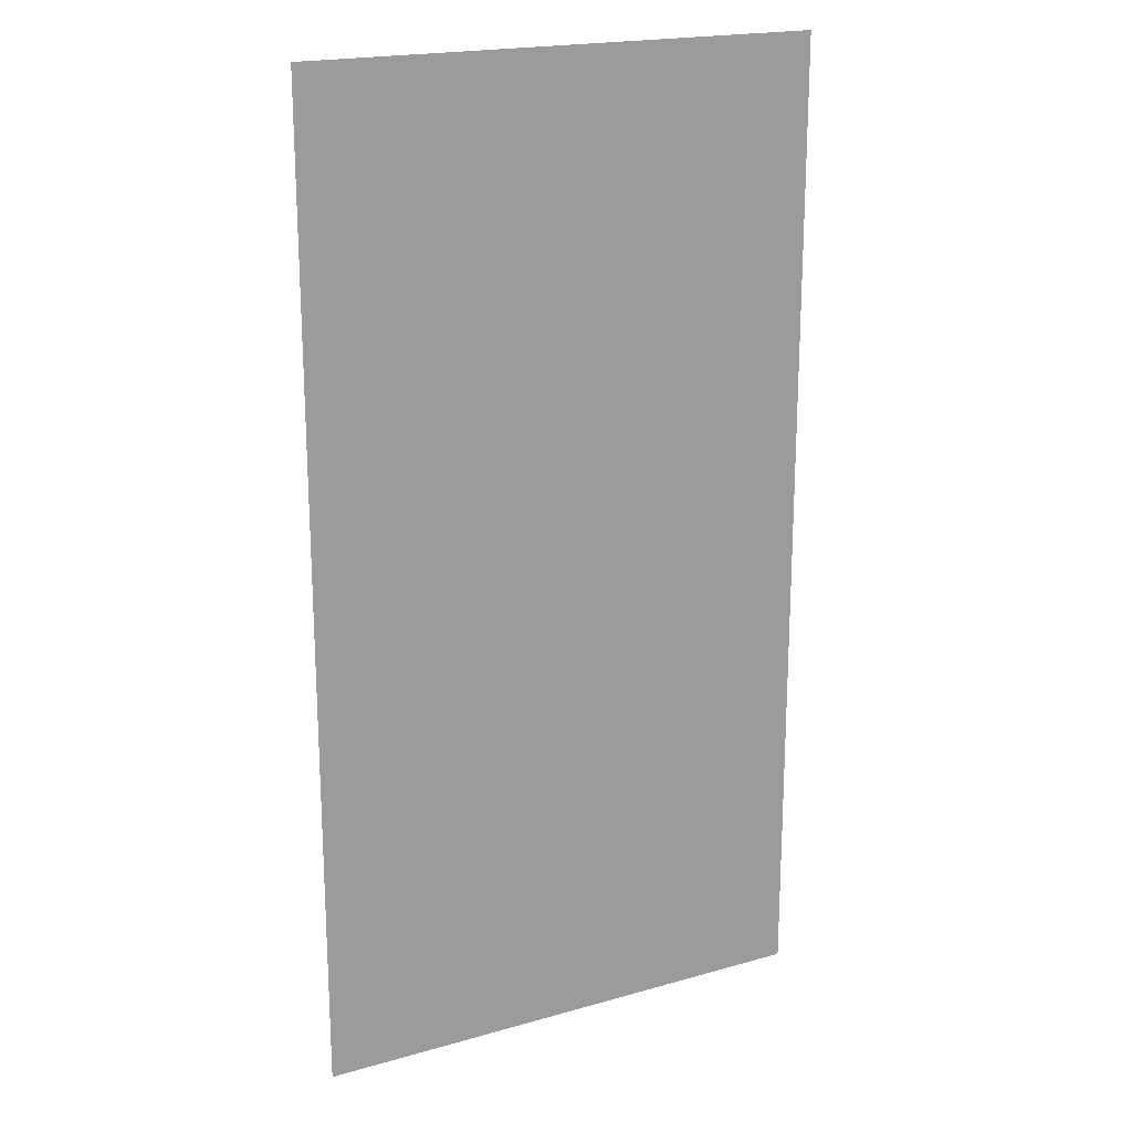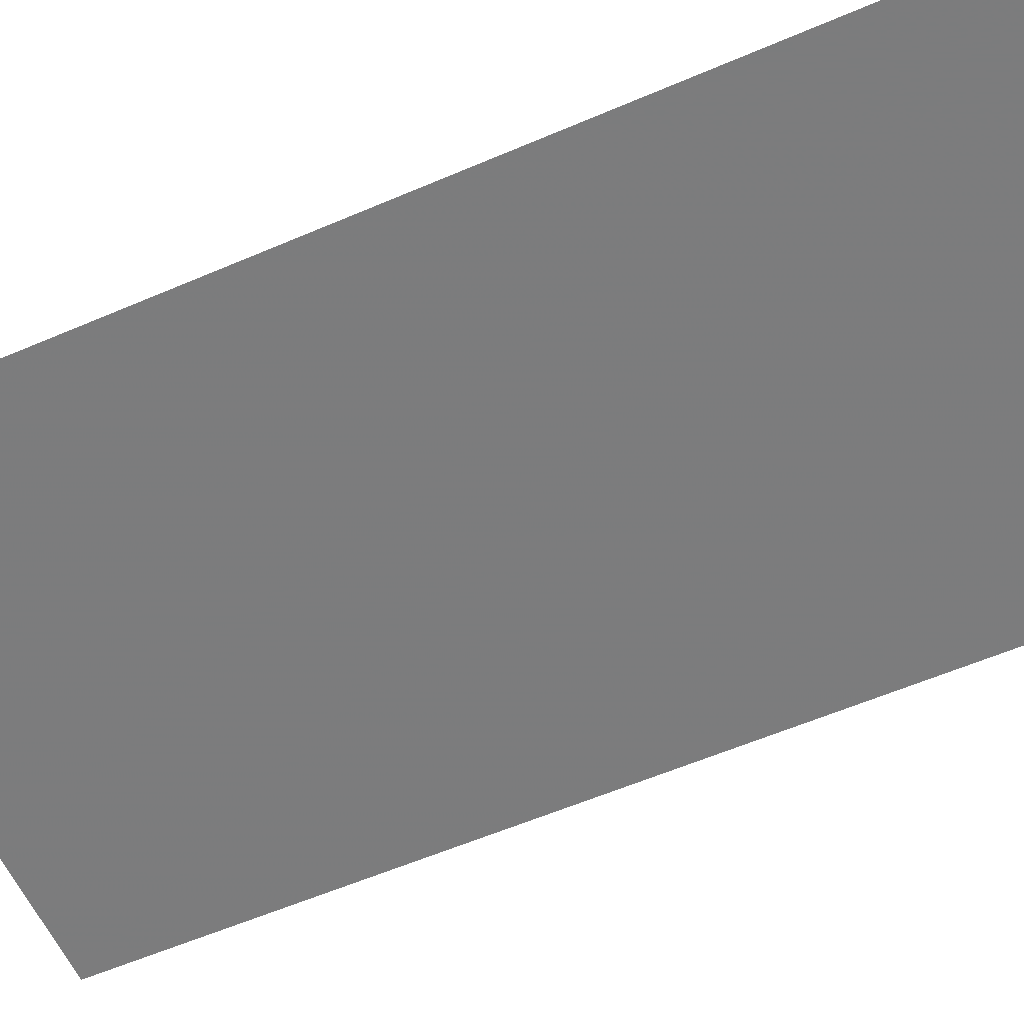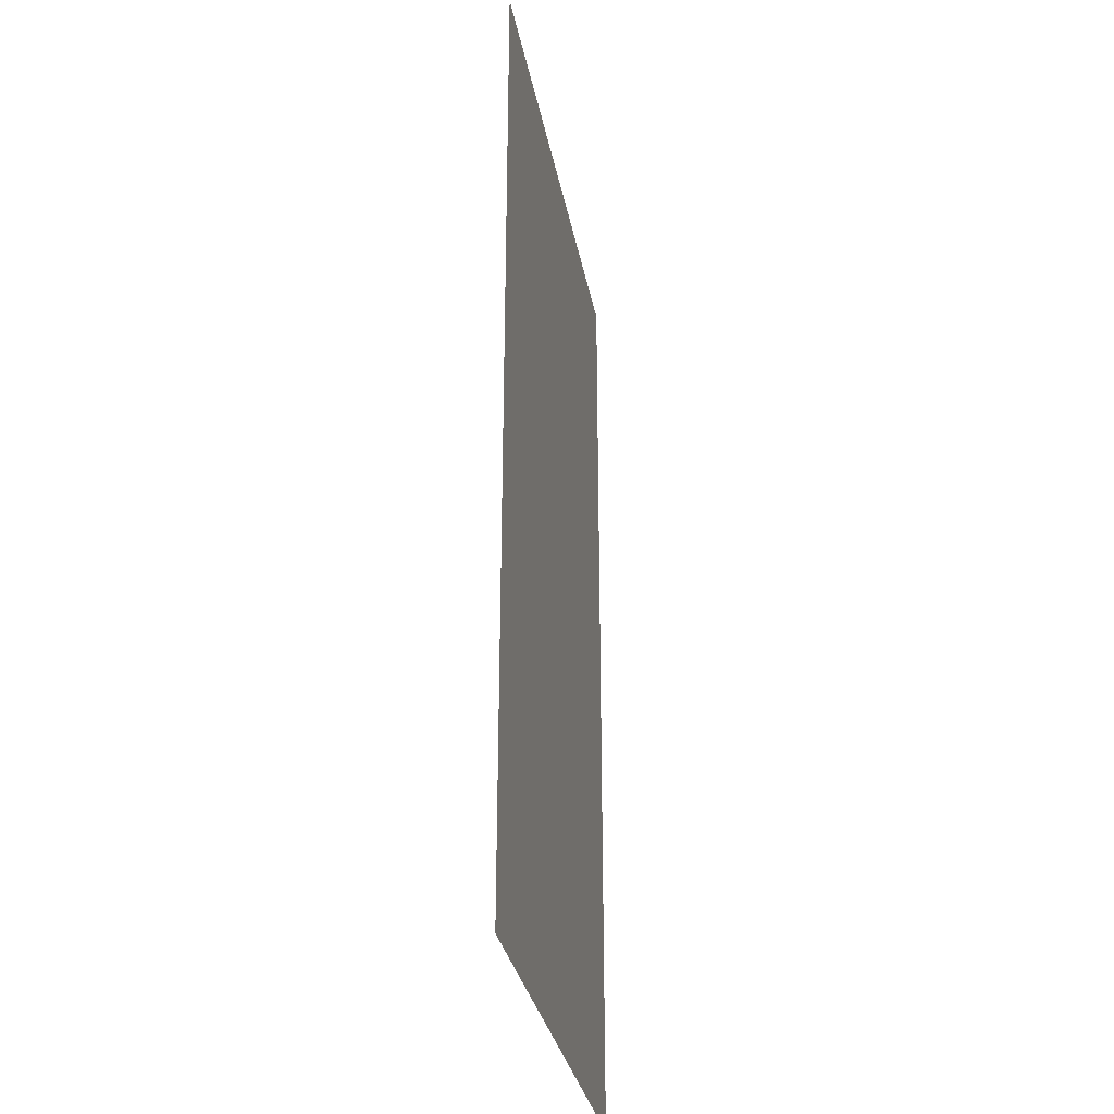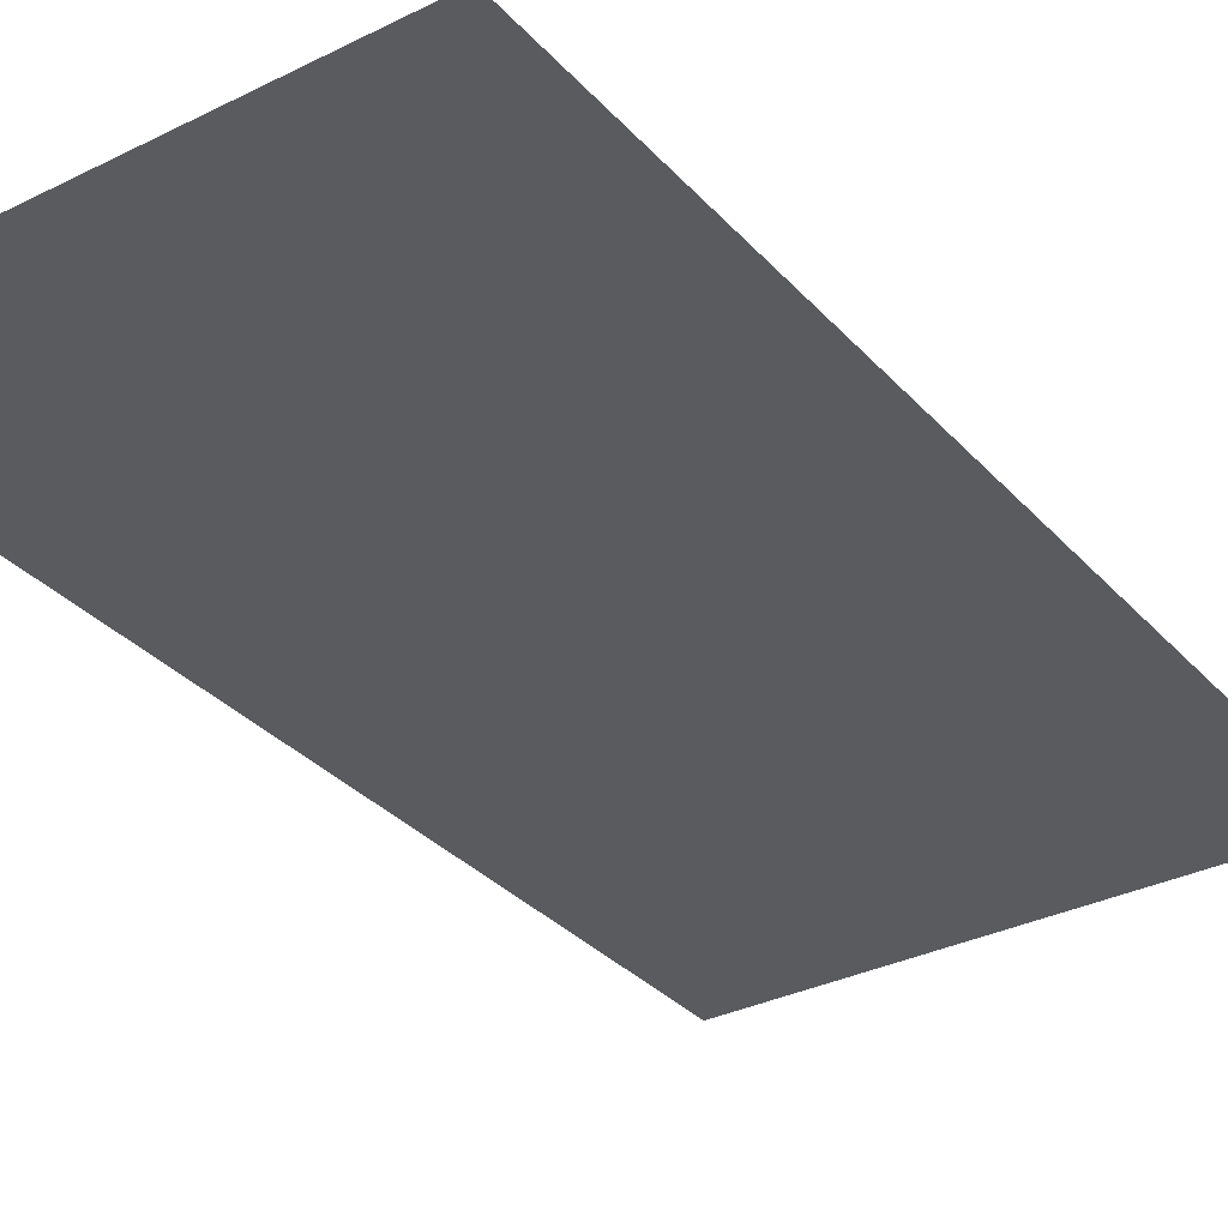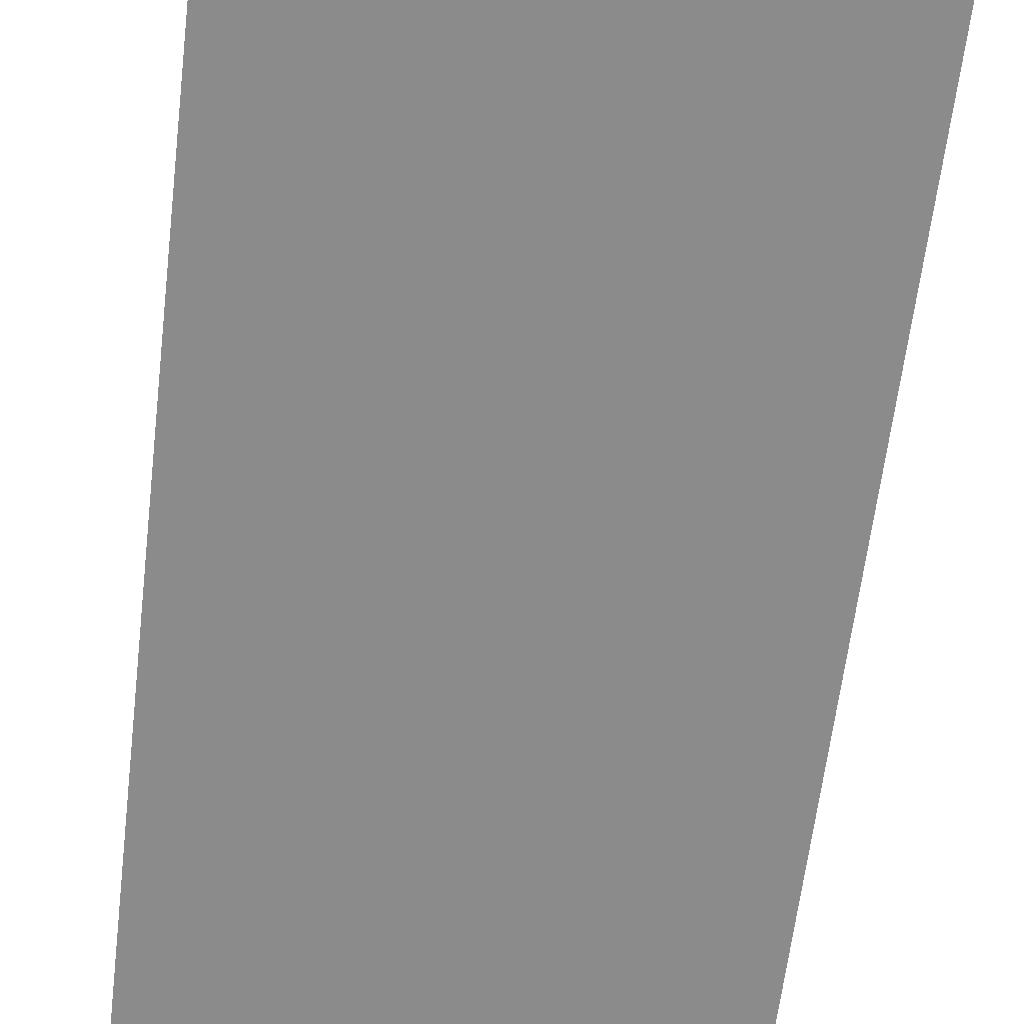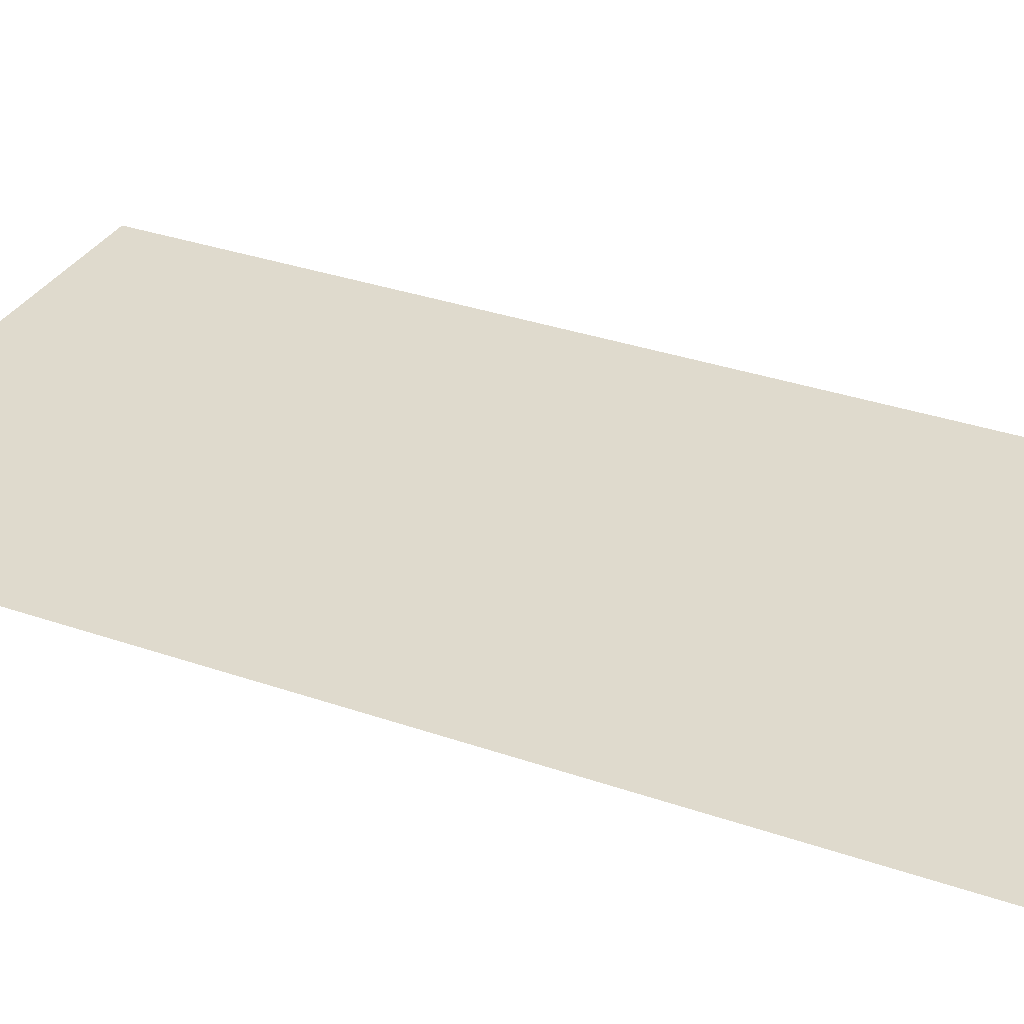
<metadata>
{"format":"obj","ext":"obj","renderer":"f3d","projection":"perspective","resolution":1024,"background":"white","views":[{"elev":19.7,"azim":-27.7,"up":"+Z"},{"elev":-58.8,"azim":-66.1,"up":"+Y"},{"elev":-31.3,"azim":-79.5,"up":"+Z"},{"elev":-32.7,"azim":-145.3,"up":"+Y"},{"elev":-64.0,"azim":173.1,"up":"+Y"},{"elev":33.0,"azim":115.6,"up":"+Y"}]}
</metadata>
<code>
v -16.98 -17.36 0
v -15.92 -17.36 0
v -16.98 -17.36 2
v -15.92 -17.36 2
f 1 2 3
f 2 3 4

</code>
